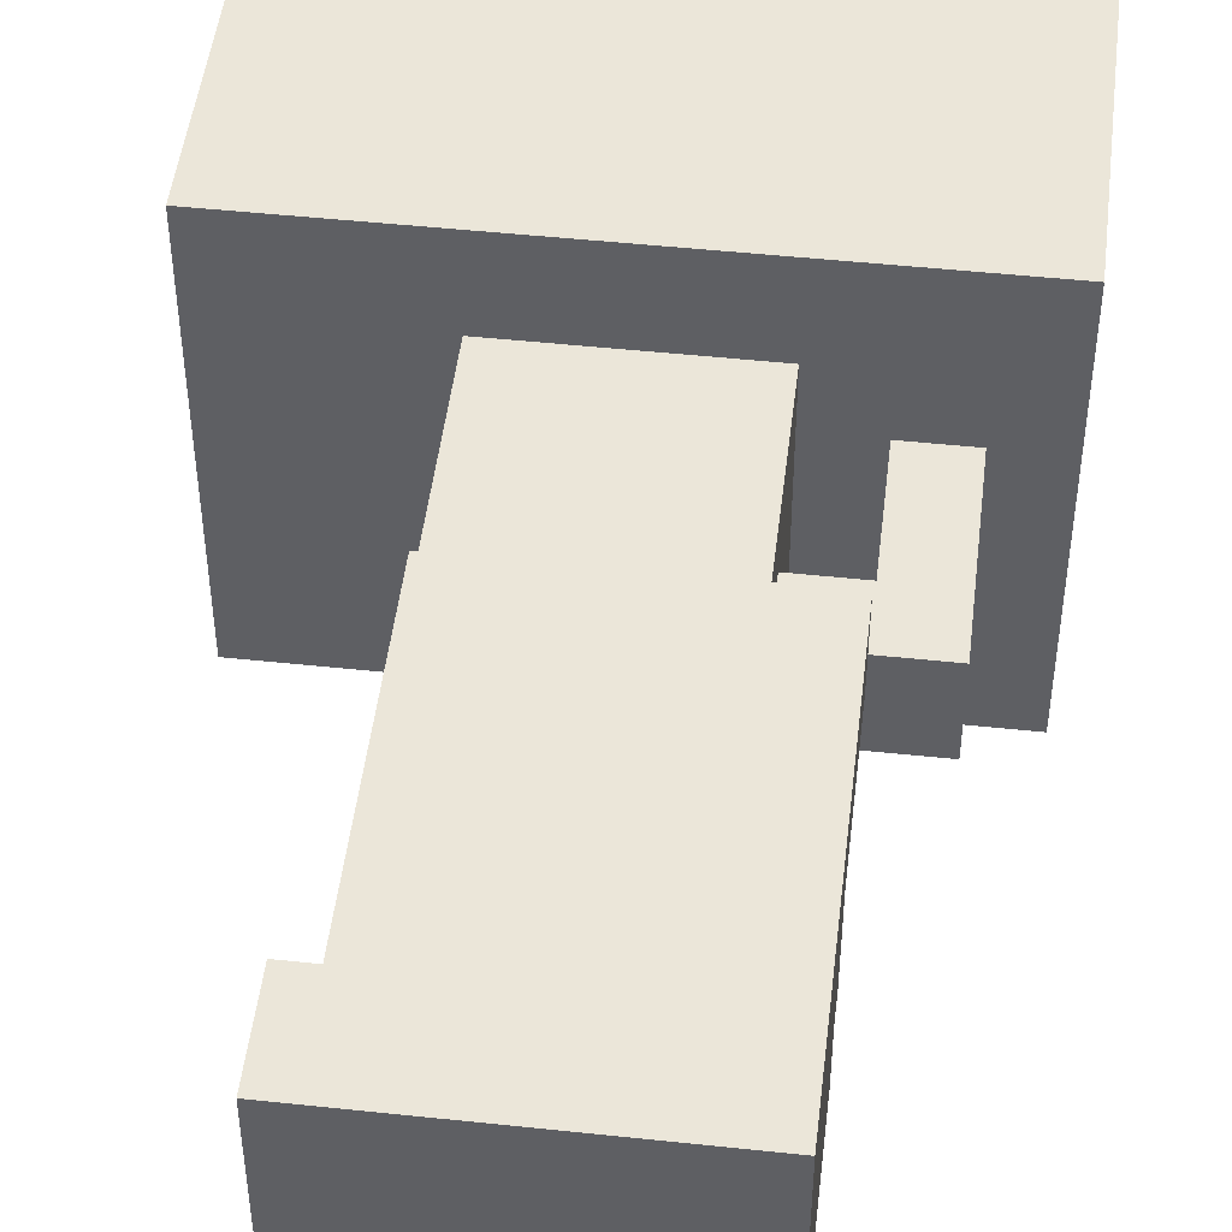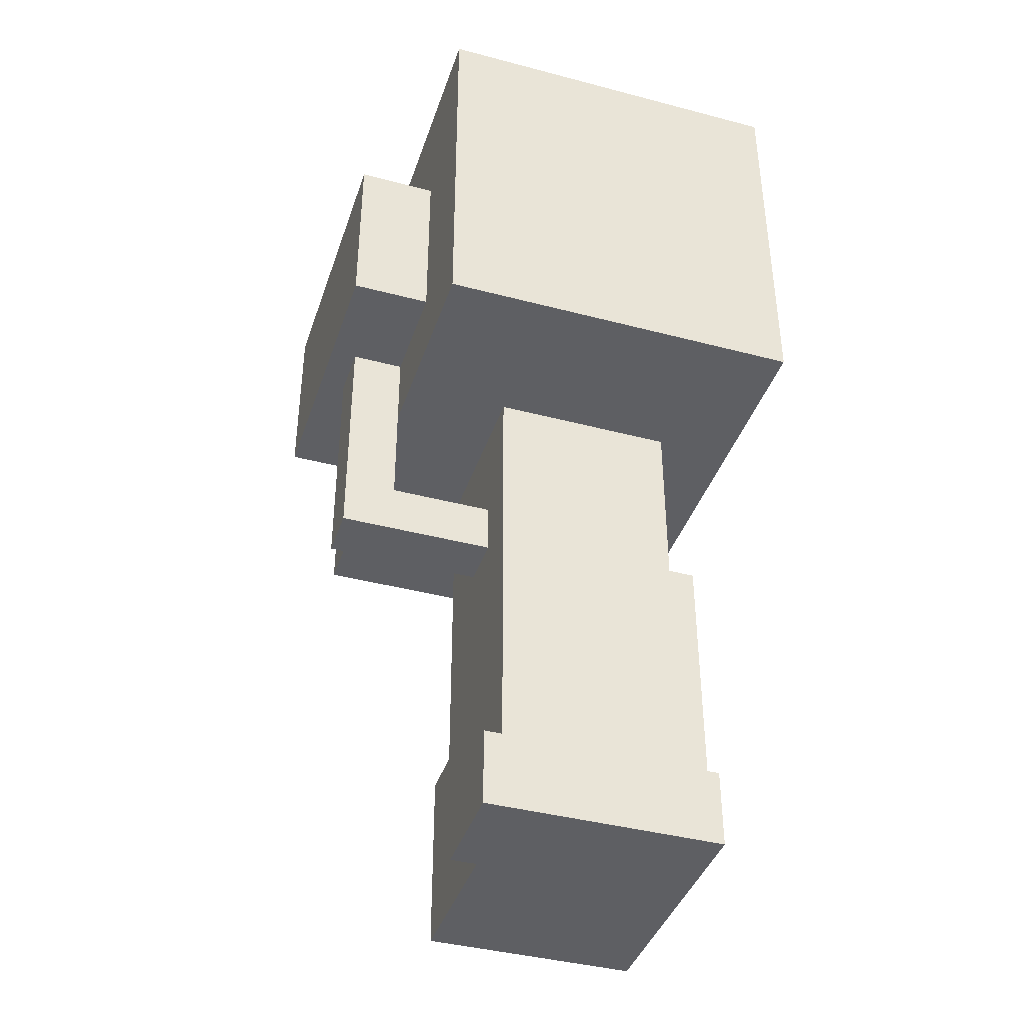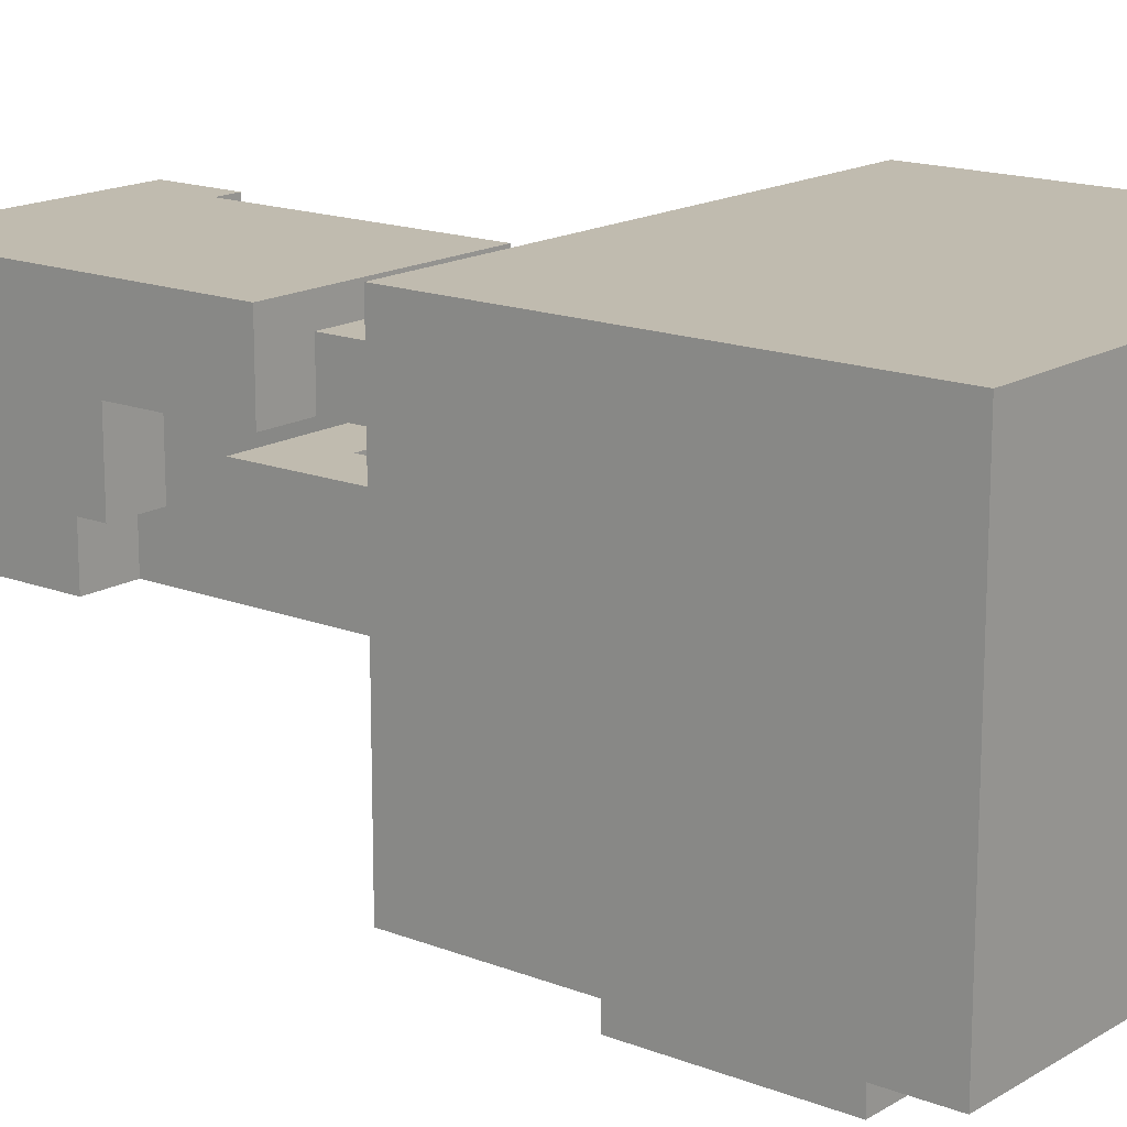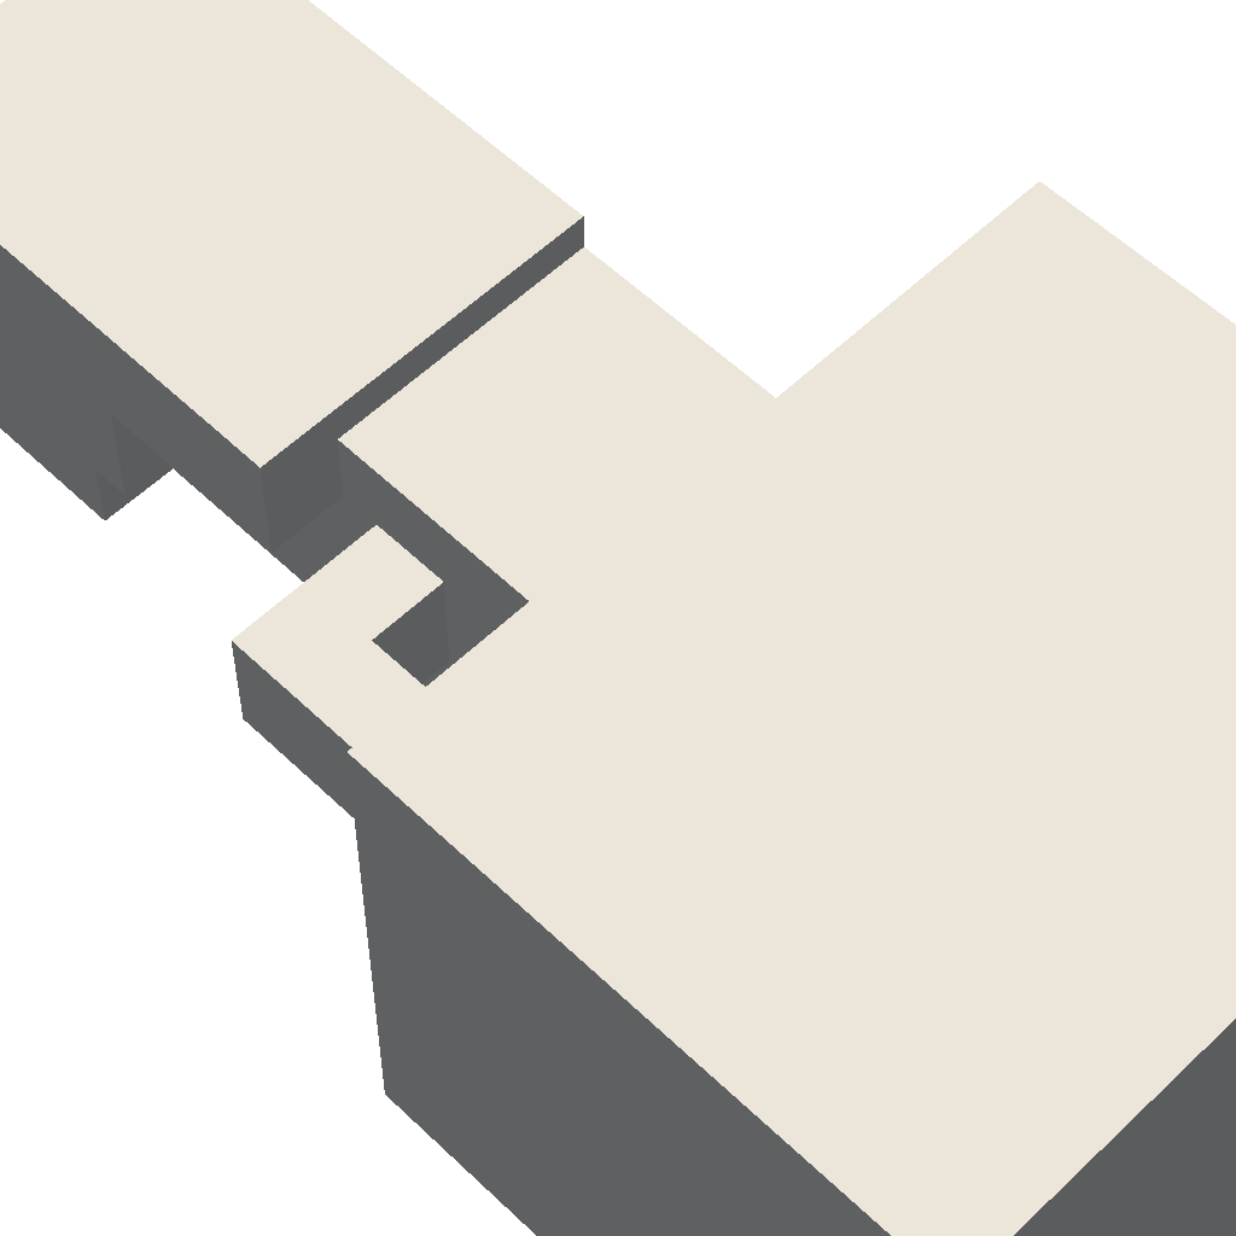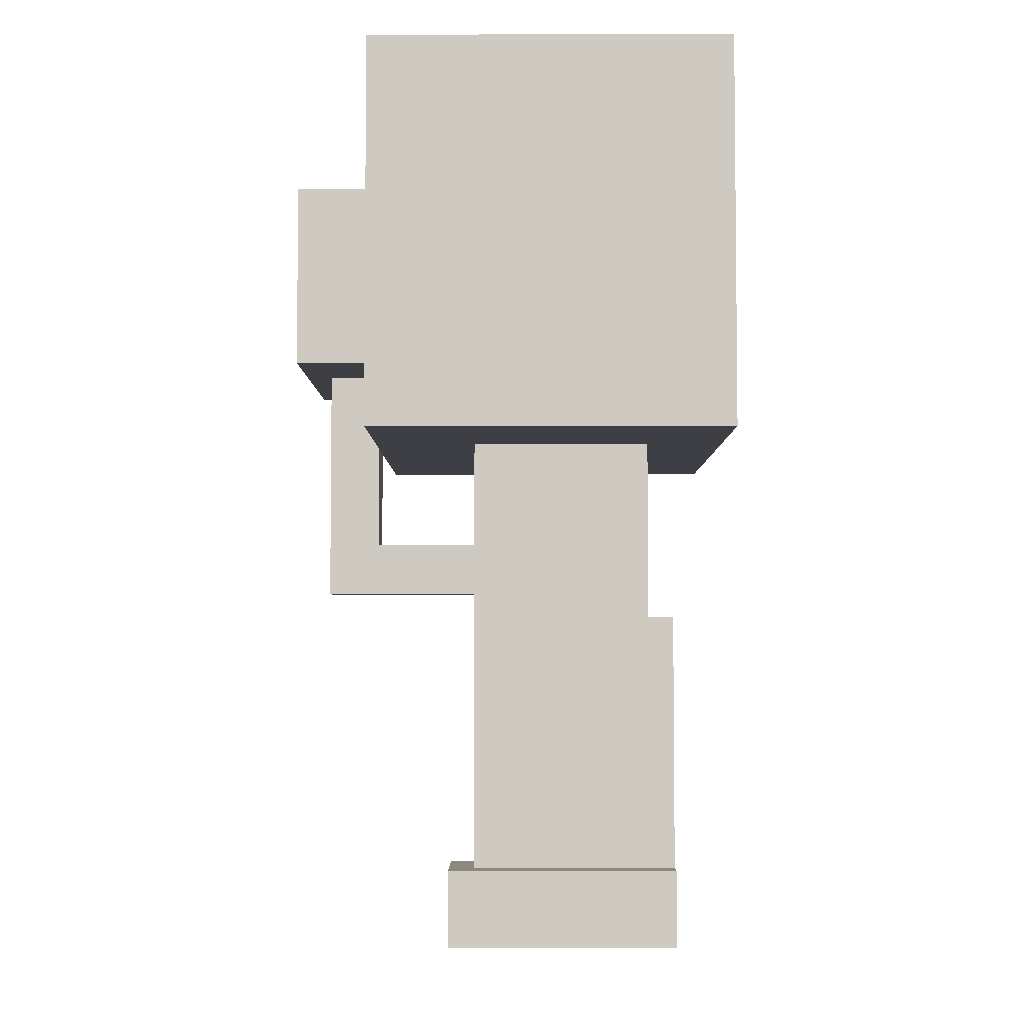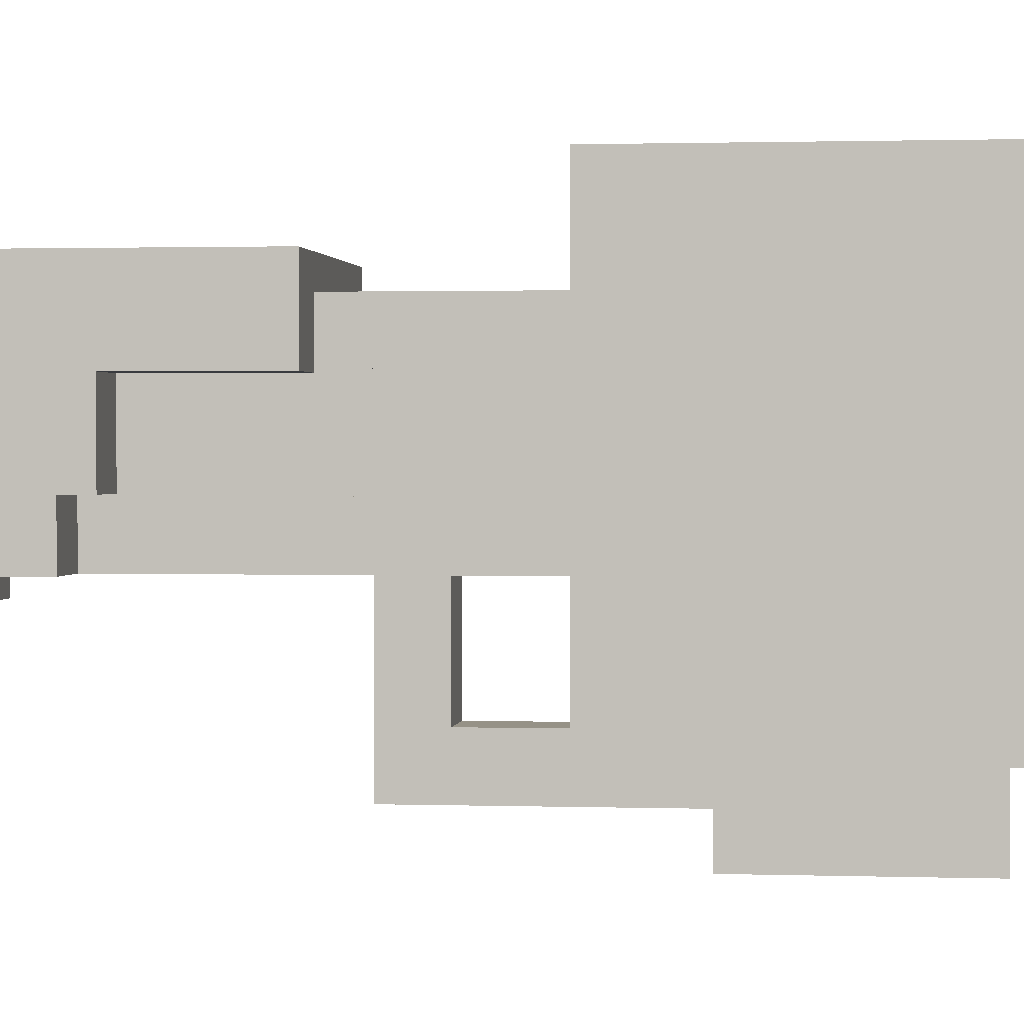
<metadata>
{"format":"obj","ext":"obj","renderer":"f3d","projection":"perspective","resolution":1024,"background":"white","views":[{"elev":48.5,"azim":6.8,"up":"+Z"},{"elev":-40.5,"azim":-107.9,"up":"+Y"},{"elev":16.0,"azim":129.0,"up":"+Z"},{"elev":56.8,"azim":135.0,"up":"+Z"},{"elev":-4.4,"azim":-89.7,"up":"+Y"},{"elev":1.1,"azim":97.1,"up":"+Z"}]}
</metadata>
<code>
o Model
v -1 3.5 0.7
v -1 2 -0.7
v -1 2 0.7
v -1 3.5 -0.7
v -0.6 3 -0.7
v -0.6 2.3 -1
v -0.6 2.3 -0.7
v -0.6 3 -1
v -0.5 0.3001 0.5
v -0.5 0.00014 -0.4
v -0.5 0.00014 0.5
v -0.5 0.3001 -0.4
v -0.4 1.3 0.5
v -0.4 0.3001 -0.3
v -0.4 0.3001 0.5
v -0.4 1.3 0.4
v -0.4 2 0.4
v -0.4 2 -0.3
v -0.2 1.6 -0.3
v -0.2 1.4 -0.9
v -0.2 1.4 -0.3
v -0.2 1.6 -0.7
v -0.2 2 -0.7
v -0.2 2.3 -0.7
v -0.2 2.3 -0.9
v 0.5 2 0.2
v 0.5 1.6 -0.1
v 0.5 1.6 0.2
v 0.5 2 -0.1
v -0.1 0.00014 -0.3
v -0.1 0.00014 -0.4
v -0.1 0.3001 -0.3
v -0.1 0.3001 -0.4
v 0 1.4 -0.3
v 0 1.4 -0.9
v 0 1.6 -0.3
v 0 1.6 -0.7
v 0 2 -0.7
v 0 2.3 -0.7
v 0 2.3 -0.9
v 0.3 0.7001 -0.1
v 0.3 0.7001 -0.3
v 0.3 0.8001 -0.1
v 0.3 0.8001 0.2
v 0.3 1.3 0.2
v 0.3 1.4 0.2
v 0.3 1.3 0.4
v 0.3 1.4 -0.1
v 0.3 1.6 0.2
v 0.3 1.6 -0.1
v 0.3 2 0.4
v 0.3 2 -0.3
v 0.5 0.00014 0.5
v 0.5 0.00014 -0.3
v 0.5 0.7001 -0.1
v 0.5 0.7001 -0.3
v 0.5 0.8001 0.2
v 0.5 0.8001 -0.1
v 0.5 1.3 0.5
v 0.5 1.3 0.2
v 0.5 2.3 -0.7
v 0.5 2.3 -1
v 0.5 3 -0.7
v 0.5 3 -1
v 0.7 1.4 0.2
v 0.7 1.4 -0.1
v 0.7 2 0.2
v 0.7 2 -0.1
v 0.9 2 0.7
v 0.9 2 -0.7
v 0.9 3.5 0.7
v 0.9 3.5 -0.7
v 0.9 2 0.7
v -1 3.5 0.7
v -1 2 0.7
v 0.9 3.5 0.7
v -0.4 0.3001 0.5
v -0.5 0.3001 0.5
v -0.5 0.00014 0.5
v 0.5 0.00014 0.5
v -0.4 1.3 0.5
v 0.5 1.3 0.5
v 0.3 1.3 0.4
v -0.4 2 0.4
v -0.4 1.3 0.4
v 0.3 2 0.4
v 0.5 1.6 0.2
v 0.3 1.6 0.2
v 0.3 1.4 0.2
v 0.7 1.4 0.2
v 0.5 2 0.2
v 0.7 2 0.2
v 0 1.6 -0.7
v -0.2 2 -0.7
v -0.2 1.6 -0.7
v 0 2 -0.7
v 0.3 0.8001 0.2
v 0.3 1.3 0.2
v 0.5 0.8001 0.2
v 0.5 1.3 0.2
v 0.3 0.7001 -0.1
v 0.3 0.8001 -0.1
v 0.5 0.7001 -0.1
v 0.5 0.8001 -0.1
v 0.3 1.4 -0.1
v 0.3 1.6 -0.1
v 0.5 1.6 -0.1
v 0.5 2 -0.1
v 0.7 1.4 -0.1
v 0.7 2 -0.1
v -0.4 0.3001 -0.3
v -0.4 2 -0.3
v -0.2 1.4 -0.3
v -0.2 1.6 -0.3
v -0.1 0.3001 -0.3
v 0 1.4 -0.3
v -0.1 0.00014 -0.3
v 0 1.6 -0.3
v 0.3 0.7001 -0.3
v 0.3 2 -0.3
v 0.5 0.00014 -0.3
v 0.5 0.7001 -0.3
v -0.5 0.00014 -0.4
v -0.5 0.3001 -0.4
v -0.1 0.00014 -0.4
v -0.1 0.3001 -0.4
v -1 2 -0.7
v -1 3.5 -0.7
v -0.6 2.3 -0.7
v -0.6 3 -0.7
v -0.2 2 -0.7
v -0.2 2.3 -0.7
v 0 2 -0.7
v 0 2.3 -0.7
v 0.5 2.3 -0.7
v 0.5 3 -0.7
v 0.9 2 -0.7
v 0.9 3.5 -0.7
v -0.2 1.4 -0.9
v -0.2 2.3 -0.9
v 0 1.4 -0.9
v 0 2.3 -0.9
v -0.6 2.3 -1
v -0.6 3 -1
v 0.5 2.3 -1
v 0.5 3 -1
v -0.1 0.00014 -0.3
v 0.5 0.00014 0.5
v -0.5 0.00014 0.5
v 0.5 0.00014 -0.3
v -0.5 0.00014 -0.4
v -0.1 0.00014 -0.4
v 0.3 1.4 -0.1
v 0.7 1.4 0.2
v 0.3 1.4 0.2
v 0.7 1.4 -0.1
v -0.2 1.4 -0.9
v 0 1.4 -0.3
v -0.2 1.4 -0.3
v 0 1.4 -0.9
v -0.4 2 0.4
v 0.9 2 0.7
v -1 2 0.7
v 0.3 2 0.4
v 0.5 2 0.2
v 0.7 2 0.2
v 0.5 2 -0.1
v 0.7 2 -0.1
v -0.4 2 -0.3
v 0.3 2 -0.3
v -1 2 -0.7
v -0.2 2 -0.7
v 0 2 -0.7
v 0.9 2 -0.7
v -0.2 2.3 -0.9
v -0.2 2.3 -0.7
v -0.6 2.3 -0.7
v 0 2.3 -0.9
v 0.5 2.3 -0.7
v 0 2.3 -0.7
v -0.6 2.3 -1
v 0.5 2.3 -1
v -0.5 0.3001 0.5
v -0.4 0.3001 0.5
v -0.4 0.3001 -0.3
v -0.5 0.3001 -0.4
v -0.1 0.3001 -0.3
v -0.1 0.3001 -0.4
v 0.3 0.7001 -0.1
v 0.5 0.7001 -0.1
v 0.3 0.7001 -0.3
v 0.5 0.7001 -0.3
v 0.3 0.8001 0.2
v 0.5 0.8001 0.2
v 0.3 0.8001 -0.1
v 0.5 0.8001 -0.1
v -0.4 1.3 0.5
v 0.5 1.3 0.5
v -0.4 1.3 0.4
v 0.3 1.3 0.4
v 0.3 1.3 0.2
v 0.5 1.3 0.2
v 0.3 1.6 0.2
v 0.5 1.6 0.2
v 0.3 1.6 -0.1
v 0.5 1.6 -0.1
v -0.2 1.6 -0.3
v 0 1.6 -0.3
v -0.2 1.6 -0.7
v 0 1.6 -0.7
v -0.6 3 -0.7
v 0.5 3 -0.7
v -0.6 3 -1
v 0.5 3 -1
v -1 3.5 0.7
v 0.9 3.5 0.7
v -1 3.5 -0.7
v 0.9 3.5 -0.7
f 1 2 3
f 4 2 1
f 5 6 7
f 8 6 5
f 9 10 11
f 12 10 9
f 13 14 15
f 16 14 13
f 17 14 16
f 18 14 17
f 19 20 21
f 22 20 19
f 23 20 22
f 24 20 23
f 25 20 24
f 26 27 28
f 29 27 26
f 30 31 32
f 32 31 33
f 34 35 36
f 36 35 37
f 37 35 38
f 38 35 39
f 39 35 40
f 41 42 43
f 44 43 45
f 45 43 46
f 47 45 46
f 43 42 48
f 46 43 48
f 47 46 49
f 48 42 50
f 47 49 51
f 49 50 51
f 50 42 52
f 51 50 52
f 53 54 55
f 55 54 56
f 53 55 57
f 57 55 58
f 53 57 59
f 59 57 60
f 61 62 63
f 63 62 64
f 65 66 67
f 67 66 68
f 69 70 71
f 71 70 72
f 73 74 75
f 76 74 73
f 77 78 79
f 80 77 79
f 80 81 77
f 82 81 80
f 83 84 85
f 86 84 83
f 87 88 89
f 90 87 89
f 90 91 87
f 92 91 90
f 93 94 95
f 96 94 93
f 97 98 99
f 99 98 100
f 101 102 103
f 103 102 104
f 105 106 107
f 107 108 109
f 105 107 109
f 109 108 110
f 111 112 113
f 113 112 114
f 111 113 115
f 115 113 116
f 117 115 116
f 114 112 118
f 117 116 119
f 116 118 119
f 118 112 120
f 119 118 120
f 117 119 121
f 121 119 122
f 123 124 125
f 125 124 126
f 127 128 129
f 129 128 130
f 127 129 131
f 131 129 132
f 133 134 135
f 130 128 136
f 133 135 137
f 135 136 137
f 136 128 138
f 137 136 138
f 139 140 141
f 141 140 142
f 143 144 145
f 145 144 146
f 147 148 149
f 150 148 147
f 151 147 149
f 152 147 151
f 153 154 155
f 156 154 153
f 157 158 159
f 160 158 157
f 161 162 163
f 164 162 161
f 165 162 164
f 166 162 165
f 167 165 164
f 168 162 166
f 169 161 163
f 170 168 167
f 170 167 164
f 171 169 163
f 171 170 169
f 172 170 171
f 173 170 172
f 174 168 170
f 174 170 173
f 174 162 168
f 175 176 177
f 178 179 180
f 181 175 177
f 181 178 175
f 182 179 178
f 182 178 181
f 183 184 185
f 183 185 186
f 185 187 186
f 186 187 188
f 189 190 191
f 191 190 192
f 193 194 195
f 195 194 196
f 197 198 199
f 199 198 200
f 200 198 201
f 201 198 202
f 203 204 205
f 205 204 206
f 207 208 209
f 209 208 210
f 211 212 213
f 213 212 214
f 215 216 217
f 217 216 218

</code>
